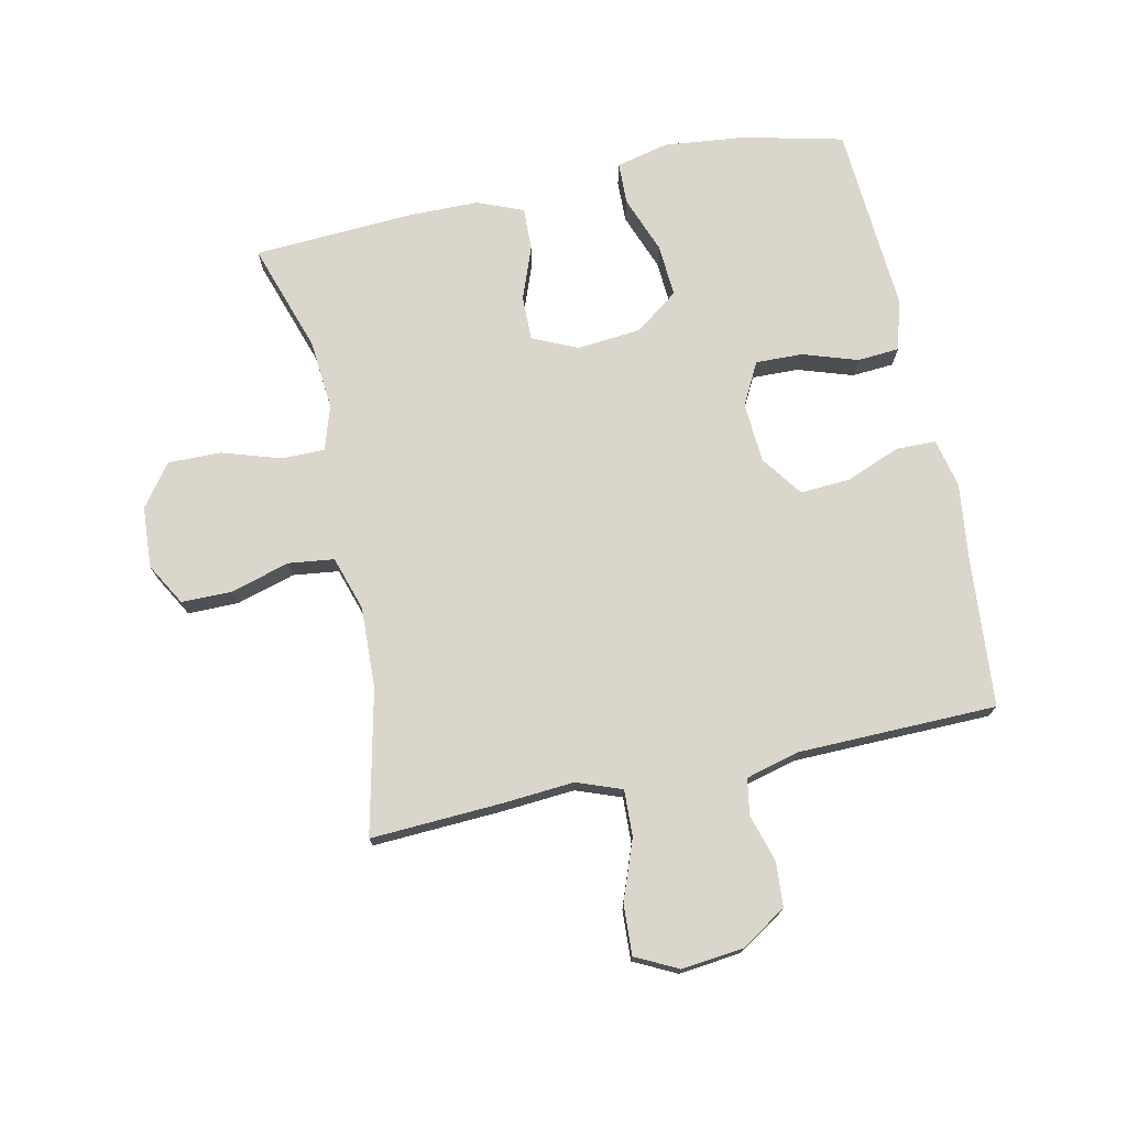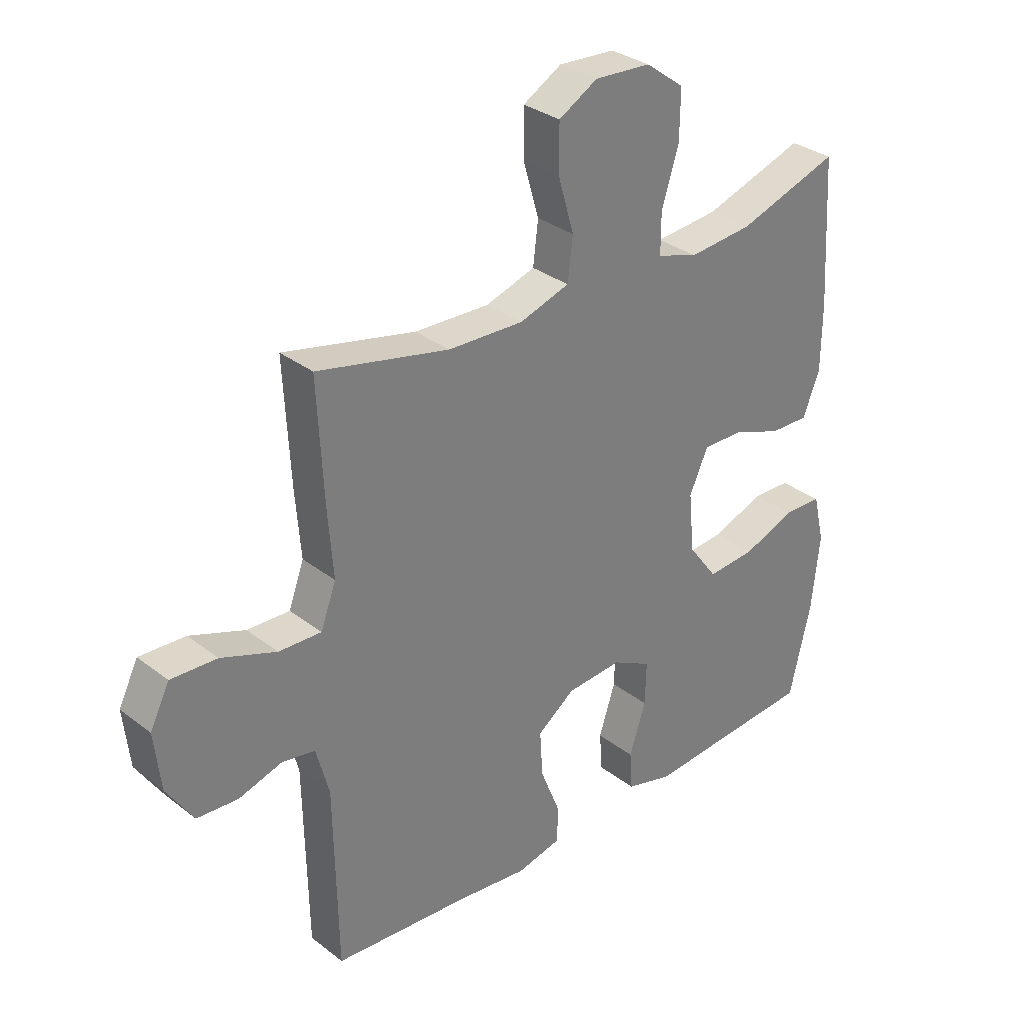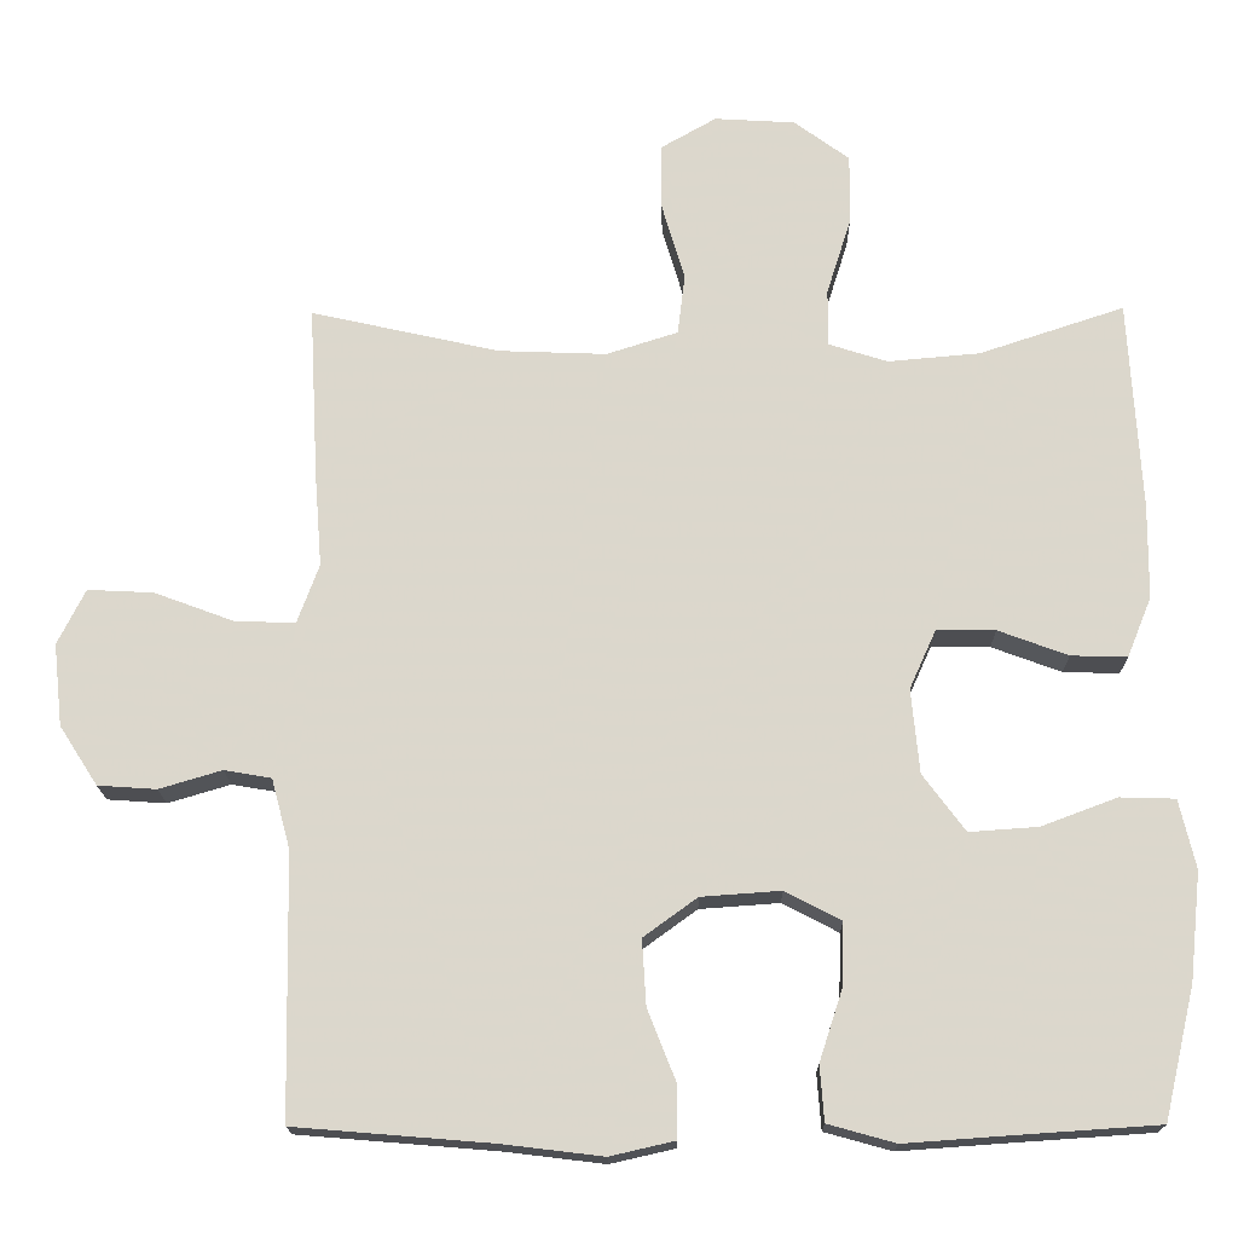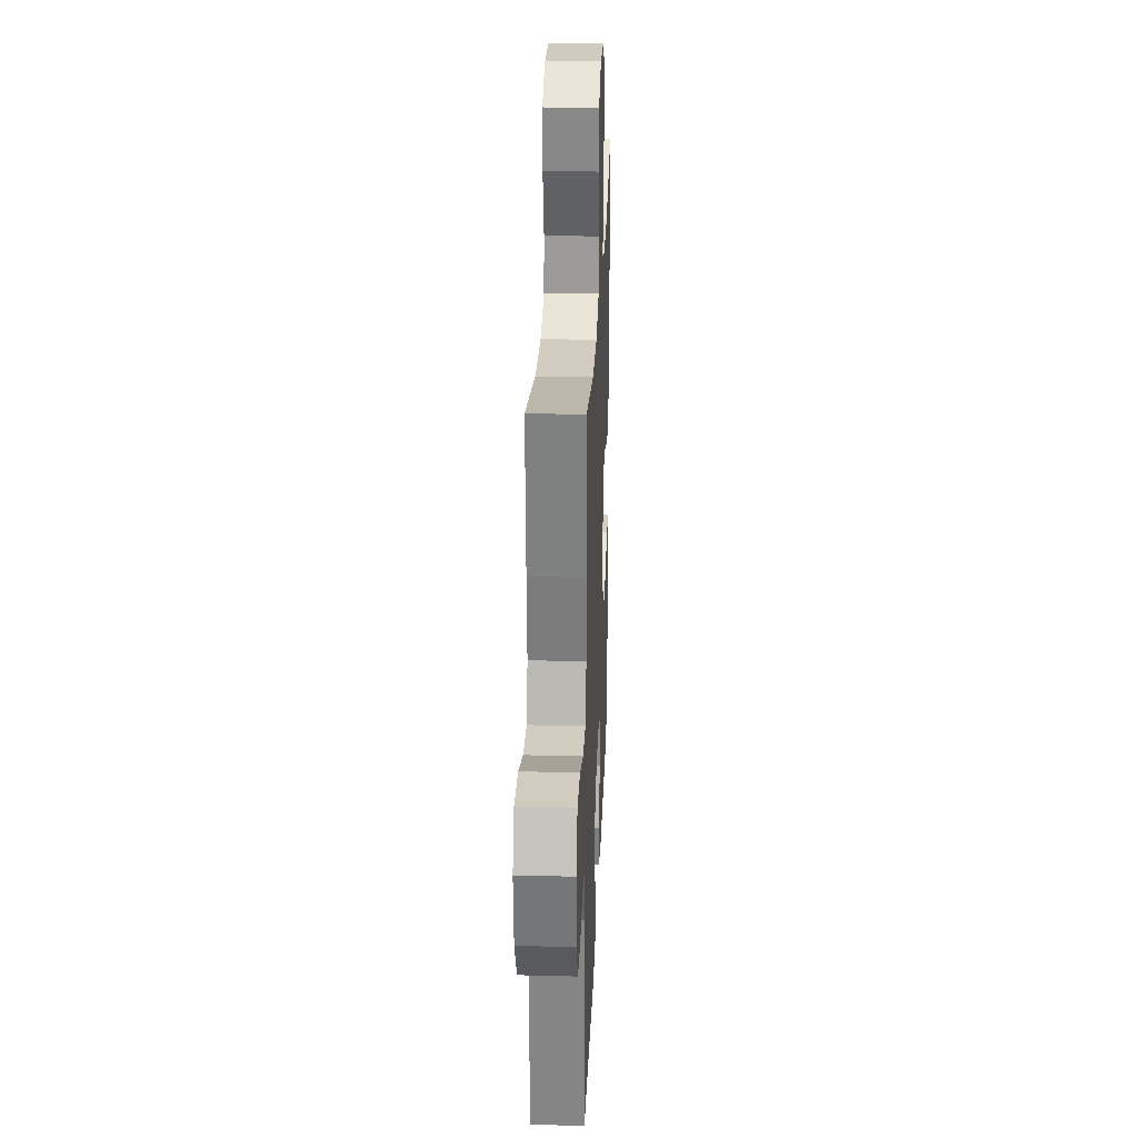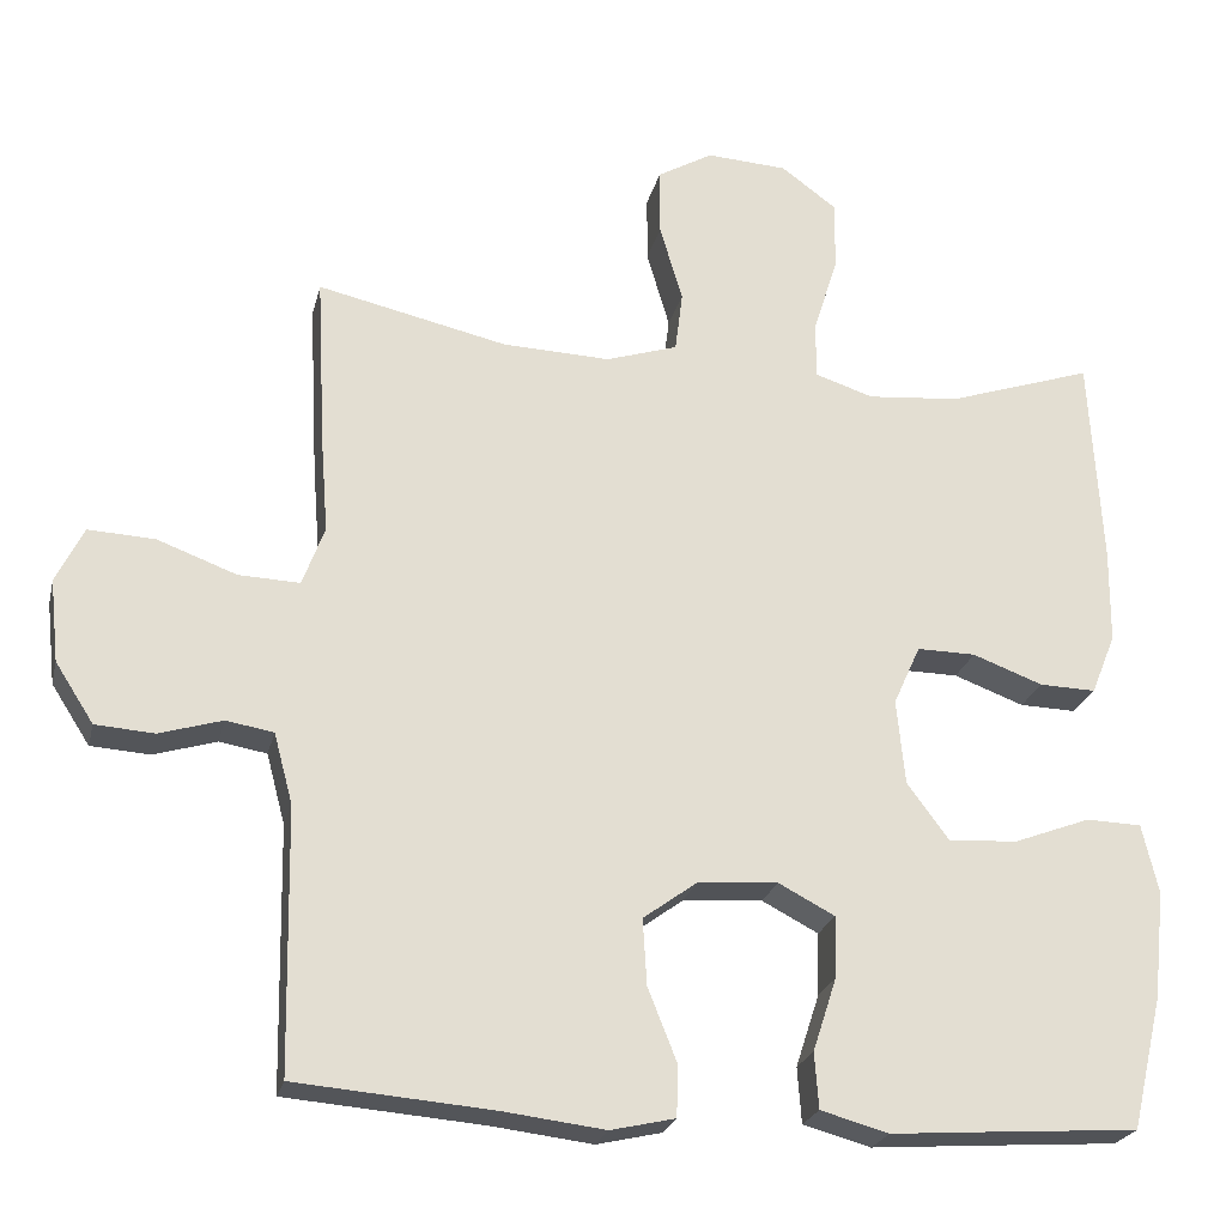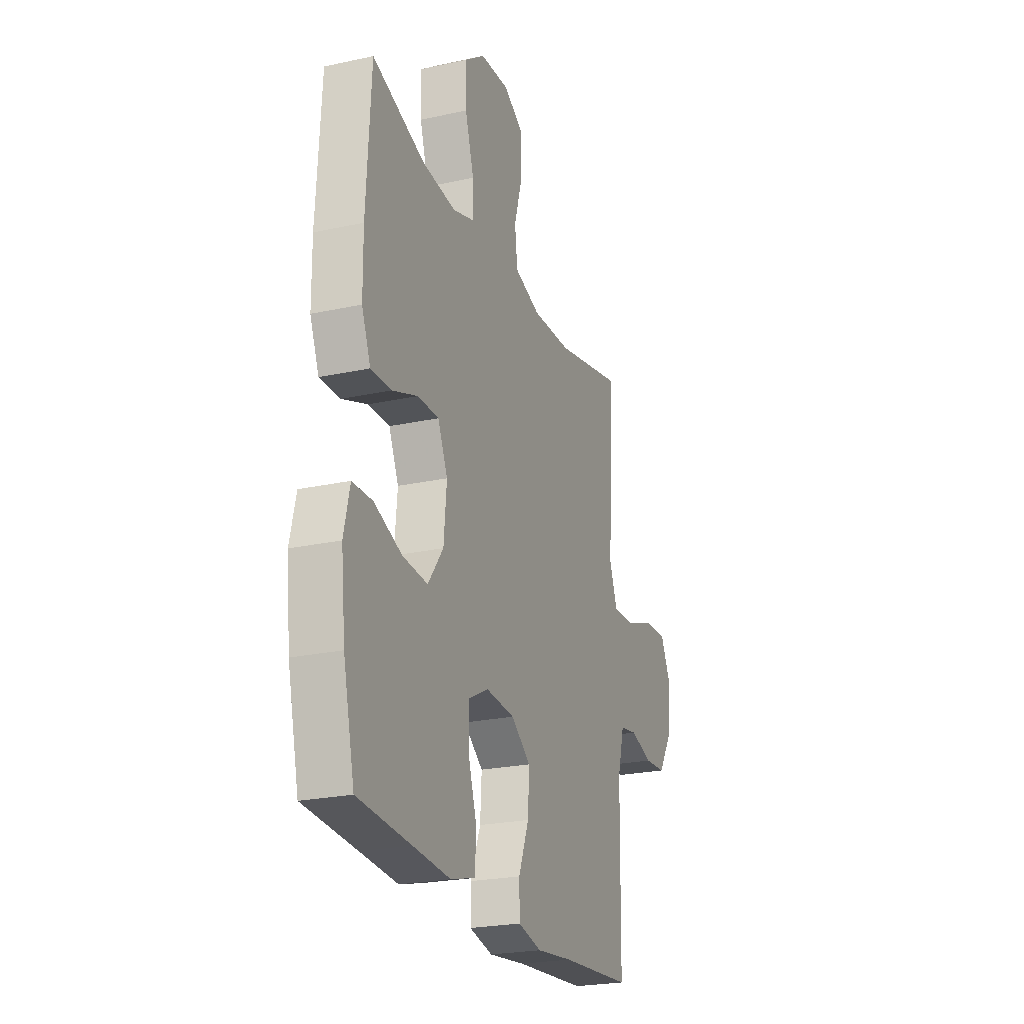
<metadata>
{"format":"obj","ext":"obj","renderer":"f3d","projection":"perspective","resolution":1024,"background":"white","views":[{"elev":73.9,"azim":78.0,"up":"+Y"},{"elev":31.8,"azim":137.2,"up":"+Z"},{"elev":-17.2,"azim":-179.1,"up":"+Z"},{"elev":26.8,"azim":92.3,"up":"+Z"},{"elev":-23.5,"azim":167.0,"up":"+Z"},{"elev":-23.7,"azim":-69.9,"up":"+Z"}]}
</metadata>
<code>
v 0.5 0.07 -0.5
v 0.258 0.07 -0.52
v 0.134 0.07 -0.535
v 0.055 0.07 -0.517
v 0.054 0.07 -0.453
v 0.089 0.07 -0.365
v 0.094 0.07 -0.284
v 0.028 0.07 -0.236
v -0.07 0.07 -0.229
v -0.139 0.07 -0.265
v -0.137 0.07 -0.341
v -0.108 0.07 -0.43
v -0.113 0.07 -0.498
v -0.196 0.07 -0.521
v -0.322 0.07 -0.512
v -0.5 0.07 -0.5
v -0.538 0.07 -0.338
v -0.552 0.07 -0.206
v -0.532 0.07 -0.121
v -0.464 0.07 -0.119
v -0.371 0.07 -0.154
v -0.286 0.07 -0.16
v -0.234 0.07 -0.09
v -0.224 0.07 0.014
v -0.257 0.07 0.087
v -0.329 0.07 0.086
v -0.415 0.07 0.054
v -0.484 0.07 0.052
v -0.514 0.07 0.126
v -0.515 0.07 0.242
v -0.5 0.07 0.5
v -0.322 0.07 0.441
v -0.209 0.07 0.431
v -0.137 0.07 0.454
v -0.137 0.07 0.524
v -0.167 0.07 0.619
v -0.168 0.07 0.705
v -0.1 0.07 0.755
v -0.001 0.07 0.761
v 0.067 0.07 0.722
v 0.067 0.07 0.64
v 0.039 0.07 0.545
v 0.048 0.07 0.471
v 0.136 0.07 0.443
v 0.268 0.07 0.448
v 0.5 0.07 0.5
v 0.489 0.07 0.288
v 0.48 0.07 0.172
v 0.507 0.07 0.099
v 0.582 0.07 0.102
v 0.679 0.07 0.138
v 0.76 0.07 0.142
v 0.794 0.07 0.074
v 0.783 0.07 -0.027
v 0.736 0.07 -0.1
v 0.664 0.07 -0.105
v 0.587 0.07 -0.082
v 0.529 0.07 -0.092
v 0.506 0.07 -0.178
v 0.5 0 -0.5
v 0.258 0 -0.52
v 0.134 0 -0.535
v 0.055 0 -0.517
v 0.054 0 -0.453
v 0.089 0 -0.365
v 0.094 0 -0.284
v 0.028 0 -0.236
v -0.07 0 -0.229
v -0.139 0 -0.265
v -0.137 0 -0.341
v -0.108 0 -0.43
v -0.113 0 -0.498
v -0.196 0 -0.521
v -0.322 0 -0.512
v -0.5 0 -0.5
v -0.538 0 -0.338
v -0.552 0 -0.206
v -0.532 0 -0.121
v -0.464 0 -0.119
v -0.371 0 -0.154
v -0.286 0 -0.16
v -0.234 0 -0.09
v -0.224 0 0.014
v -0.257 0 0.087
v -0.329 0 0.086
v -0.415 0 0.054
v -0.484 0 0.052
v -0.514 0 0.126
v -0.515 0 0.242
v -0.5 0 0.5
v -0.322 0 0.441
v -0.209 0 0.431
v -0.137 0 0.454
v -0.137 0 0.524
v -0.167 0 0.619
v -0.168 0 0.705
v -0.1 0 0.755
v -0.001 0 0.761
v 0.067 0 0.722
v 0.067 0 0.64
v 0.039 0 0.545
v 0.048 0 0.471
v 0.136 0 0.443
v 0.268 0 0.448
v 0.5 0 0.5
v 0.489 0 0.288
v 0.48 0 0.172
v 0.507 0 0.099
v 0.582 0 0.102
v 0.679 0 0.138
v 0.76 0 0.142
v 0.794 0 0.074
v 0.783 0 -0.027
v 0.736 0 -0.1
v 0.664 0 -0.105
v 0.587 0 -0.082
v 0.529 0 -0.092
v 0.506 0 -0.178
f 55 56 57
f 54 55 57
f 53 54 57
f 52 53 57
f 51 52 57
f 50 51 57
f 49 50 57 58
f 48 49 58 59
f 45 46 47 48
f 59 1 2
f 48 59 2
f 45 48 2
f 44 45 2
f 40 41 42
f 39 40 42
f 38 39 42
f 37 38 42
f 36 37 42
f 35 36 42
f 34 35 42 43
f 43 44 2
f 34 43 2
f 33 34 2
f 30 31 32
f 29 30 32
f 28 29 32
f 27 28 32
f 26 27 32
f 25 26 32 33
f 19 20 21
f 18 19 21
f 17 18 21
f 16 17 21
f 15 16 21
f 15 21 22
f 14 15 22
f 13 14 22
f 12 13 22
f 11 12 22
f 10 11 22 23
f 4 5 6
f 3 4 6
f 2 3 6
f 2 6 7
f 33 2 7
f 33 7 8
f 25 33 8
f 24 25 8
f 9 10 23 24
f 8 9 24
f 116 115 114
f 116 114 113
f 116 113 112
f 116 112 111
f 116 111 110
f 116 110 109
f 117 116 109 108
f 118 117 108 107
f 107 106 105 104
f 61 60 118
f 61 118 107
f 61 107 104
f 61 104 103
f 101 100 99
f 101 99 98
f 101 98 97
f 101 97 96
f 101 96 95
f 101 95 94
f 102 101 94 93
f 61 103 102
f 61 102 93
f 61 93 92
f 91 90 89
f 91 89 88
f 91 88 87
f 91 87 86
f 91 86 85
f 92 91 85 84
f 80 79 78
f 80 78 77
f 80 77 76
f 80 76 75
f 80 75 74
f 81 80 74
f 81 74 73
f 81 73 72
f 81 72 71
f 81 71 70
f 82 81 70 69
f 65 64 63
f 65 63 62
f 65 62 61
f 66 65 61
f 66 61 92
f 67 66 92
f 67 92 84
f 67 84 83
f 83 82 69 68
f 83 68 67
f 1 60 61 2
f 2 61 62 3
f 3 62 63 4
f 4 63 64 5
f 5 64 65 6
f 6 65 66 7
f 7 66 67 8
f 8 67 68 9
f 9 68 69 10
f 10 69 70 11
f 11 70 71 12
f 12 71 72 13
f 13 72 73 14
f 14 73 74 15
f 15 74 75 16
f 16 75 76 17
f 17 76 77 18
f 18 77 78 19
f 19 78 79 20
f 20 79 80 21
f 21 80 81 22
f 22 81 82 23
f 23 82 83 24
f 24 83 84 25
f 25 84 85 26
f 26 85 86 27
f 27 86 87 28
f 28 87 88 29
f 29 88 89 30
f 30 89 90 31
f 31 90 91 32
f 32 91 92 33
f 33 92 93 34
f 34 93 94 35
f 35 94 95 36
f 36 95 96 37
f 37 96 97 38
f 38 97 98 39
f 39 98 99 40
f 40 99 100 41
f 41 100 101 42
f 42 101 102 43
f 43 102 103 44
f 44 103 104 45
f 45 104 105 46
f 46 105 106 47
f 47 106 107 48
f 48 107 108 49
f 49 108 109 50
f 50 109 110 51
f 51 110 111 52
f 52 111 112 53
f 53 112 113 54
f 54 113 114 55
f 55 114 115 56
f 56 115 116 57
f 57 116 117 58
f 58 117 118 59
f 59 118 60 1

</code>
